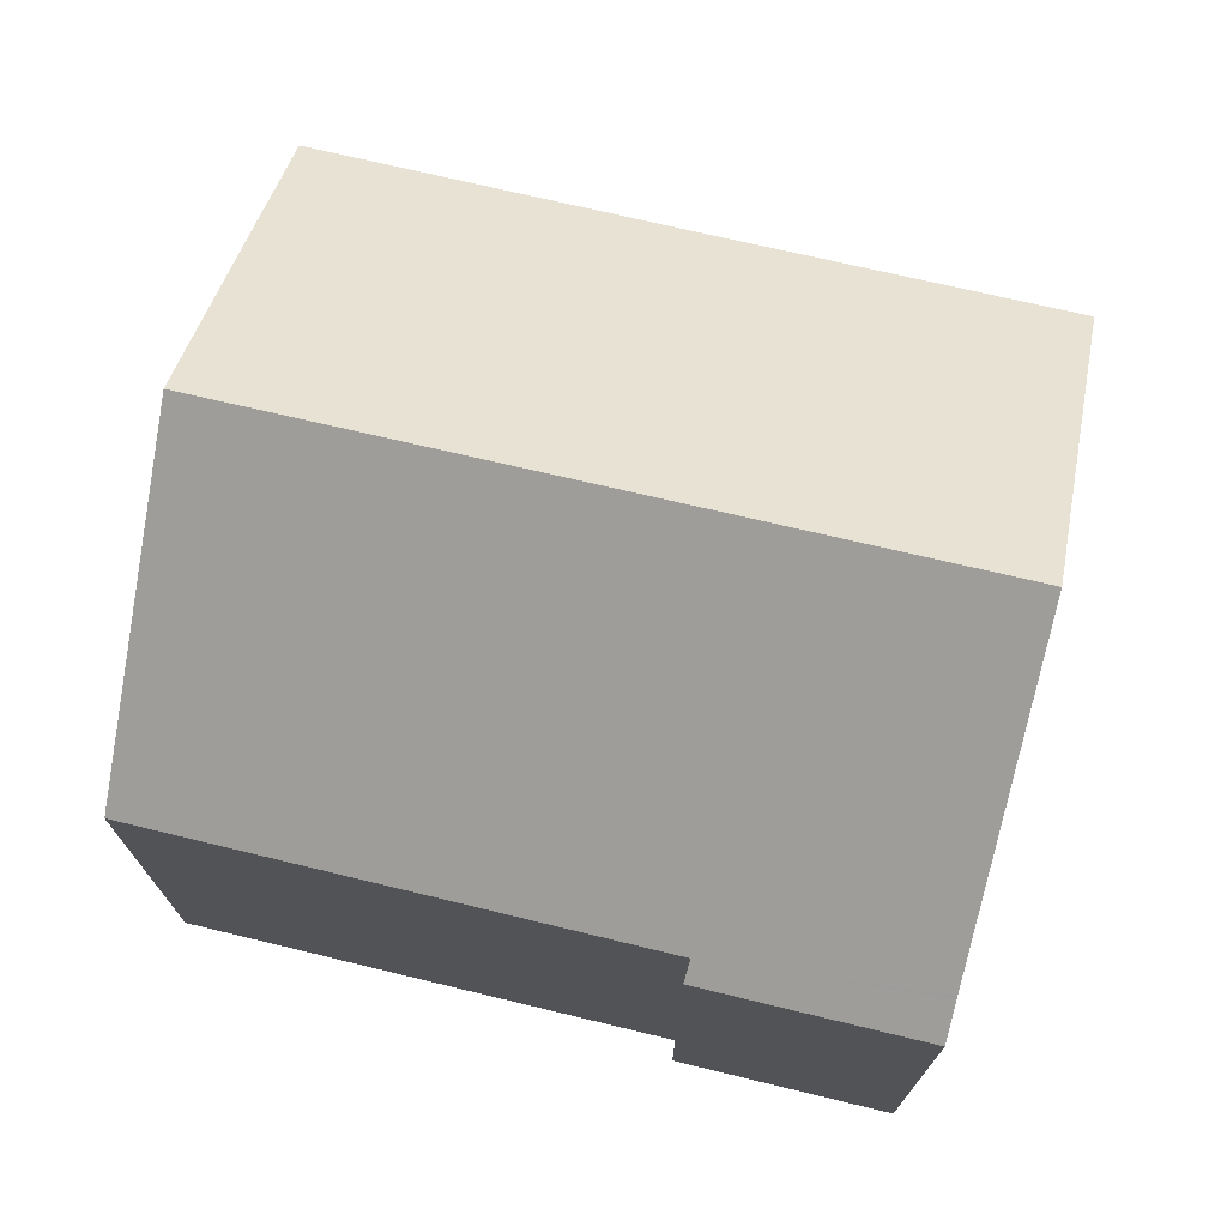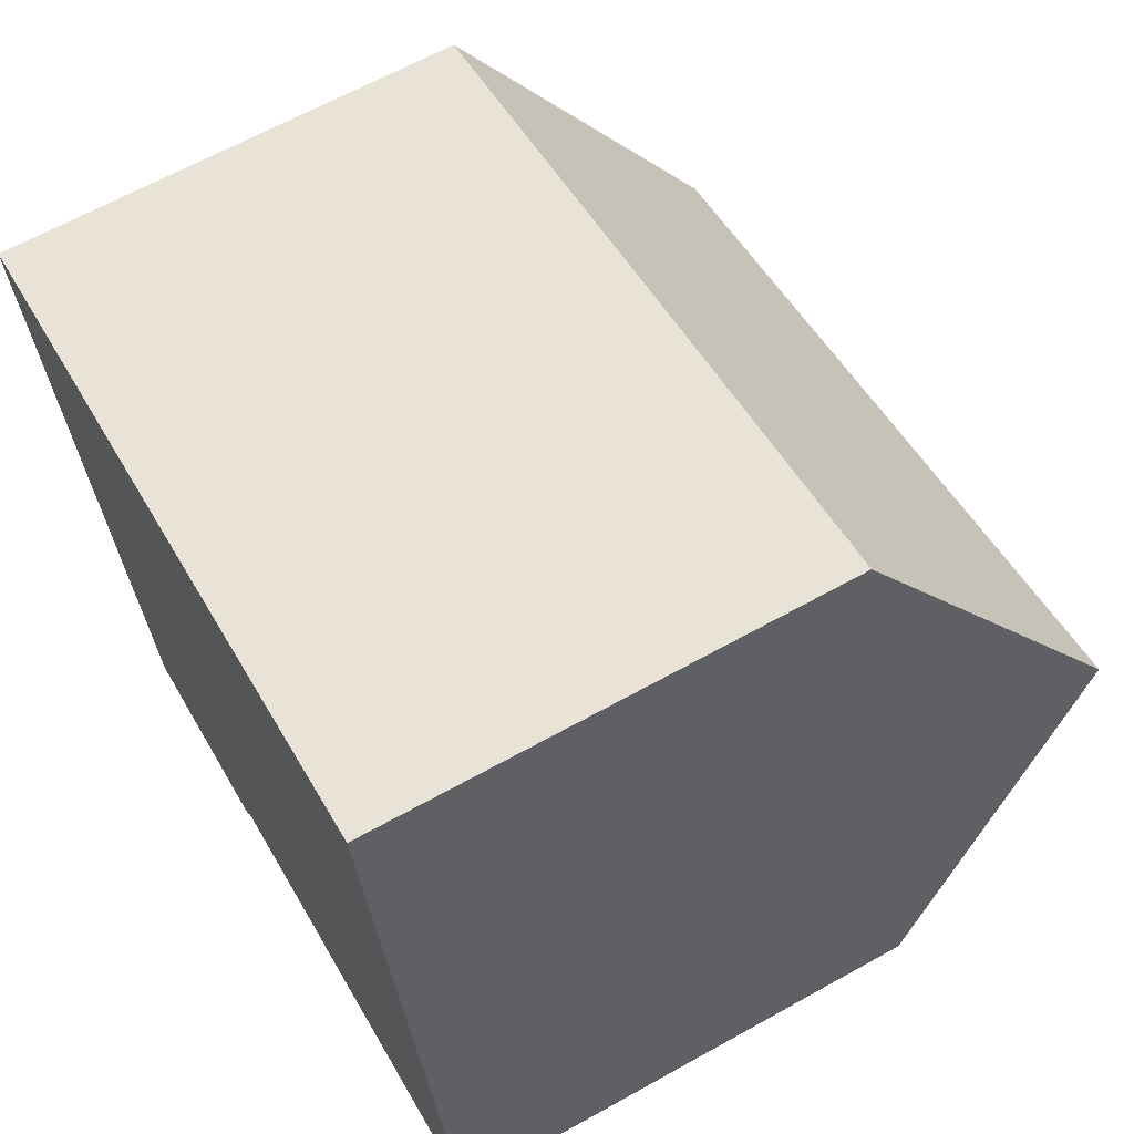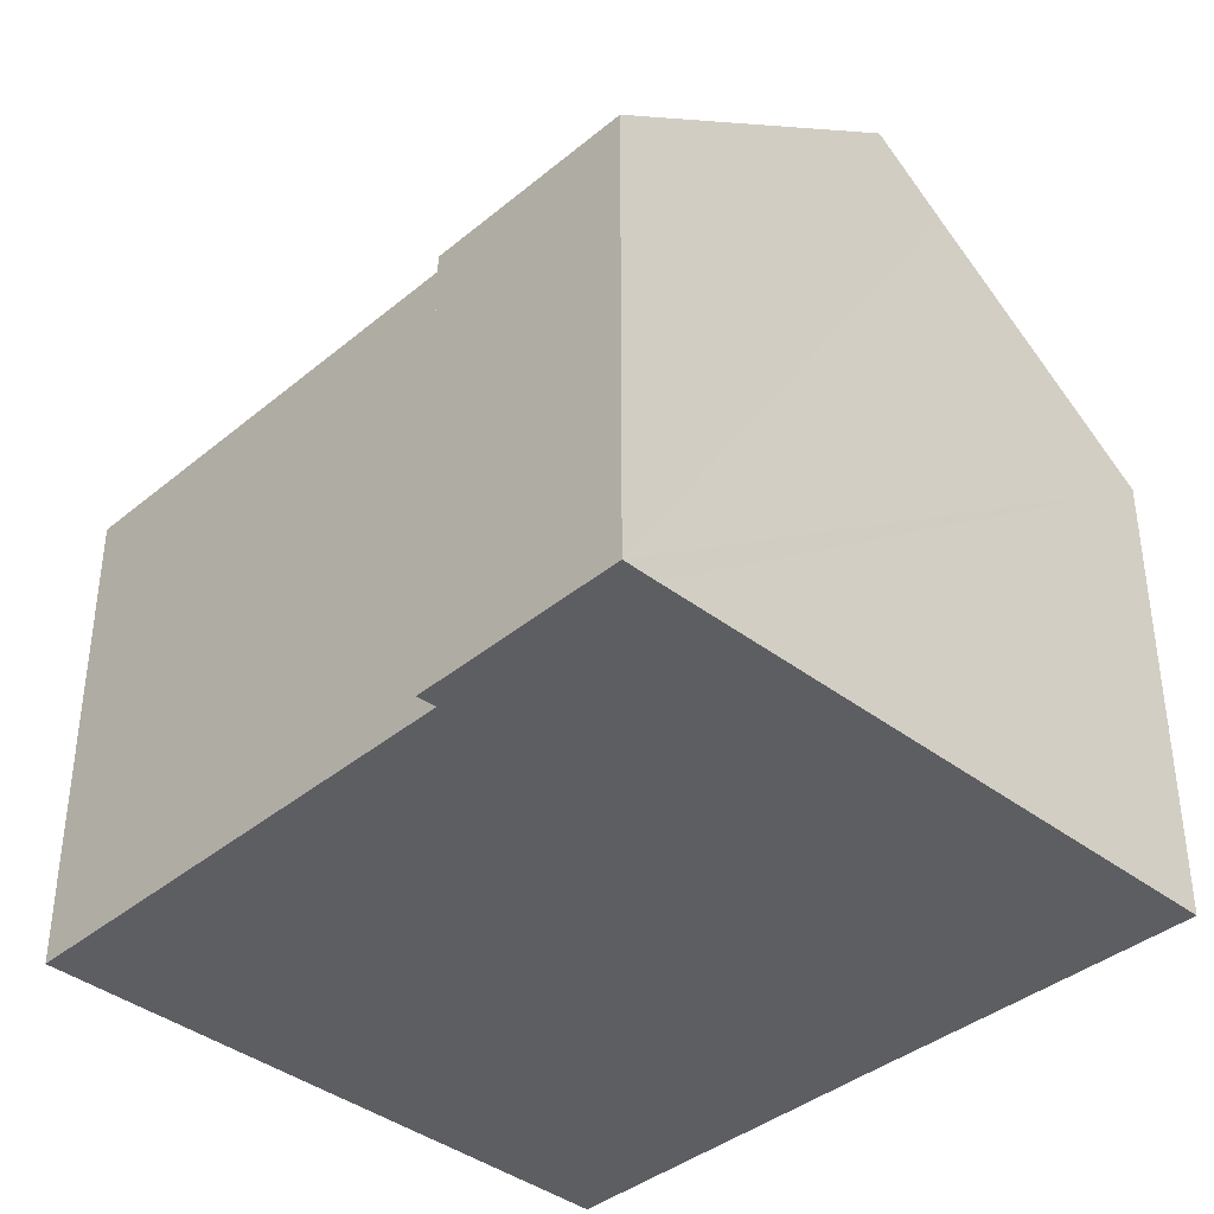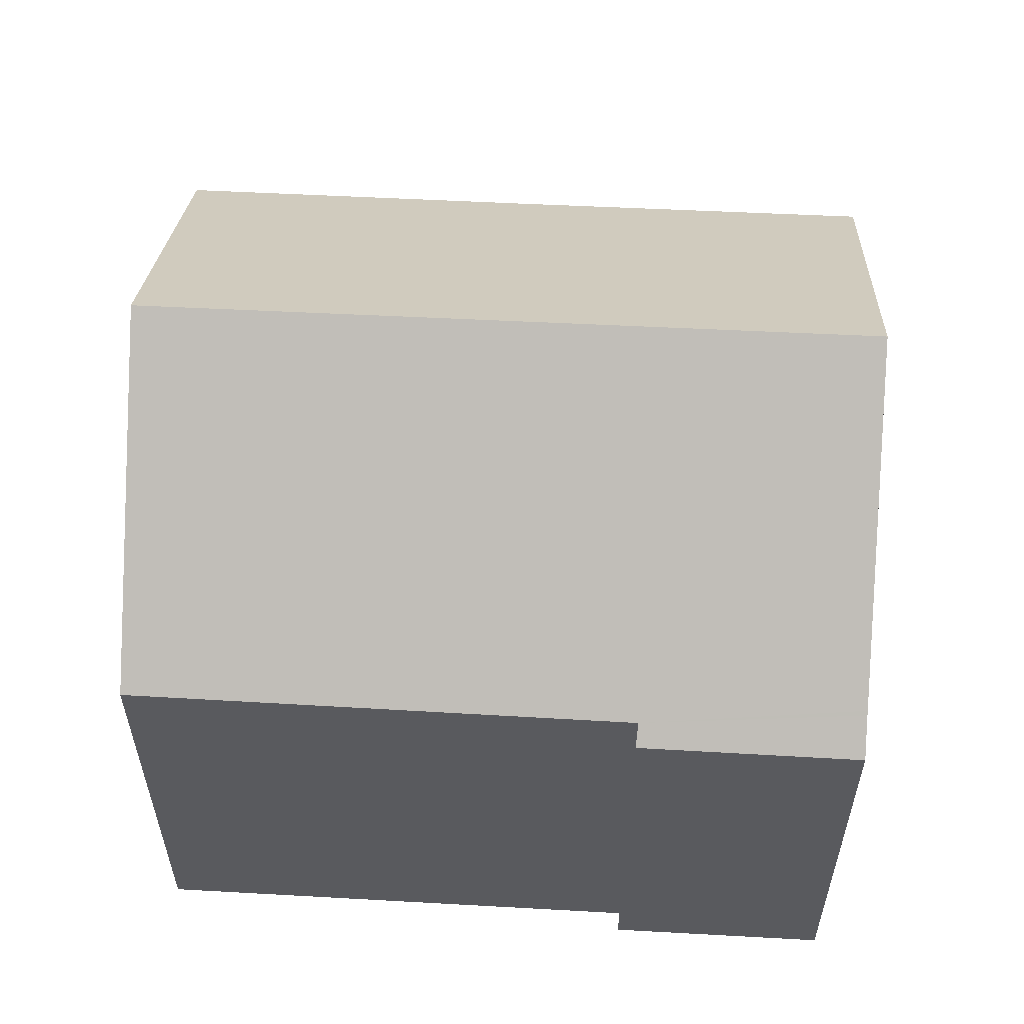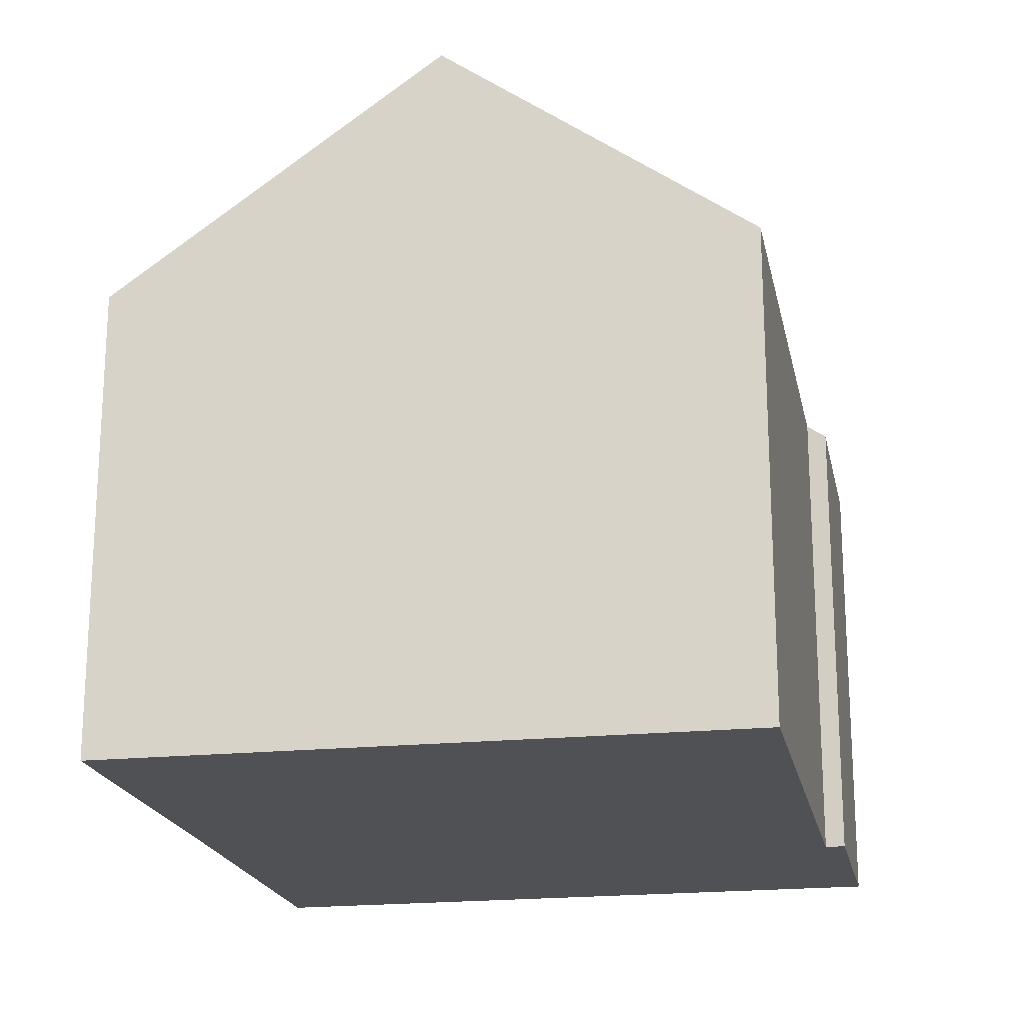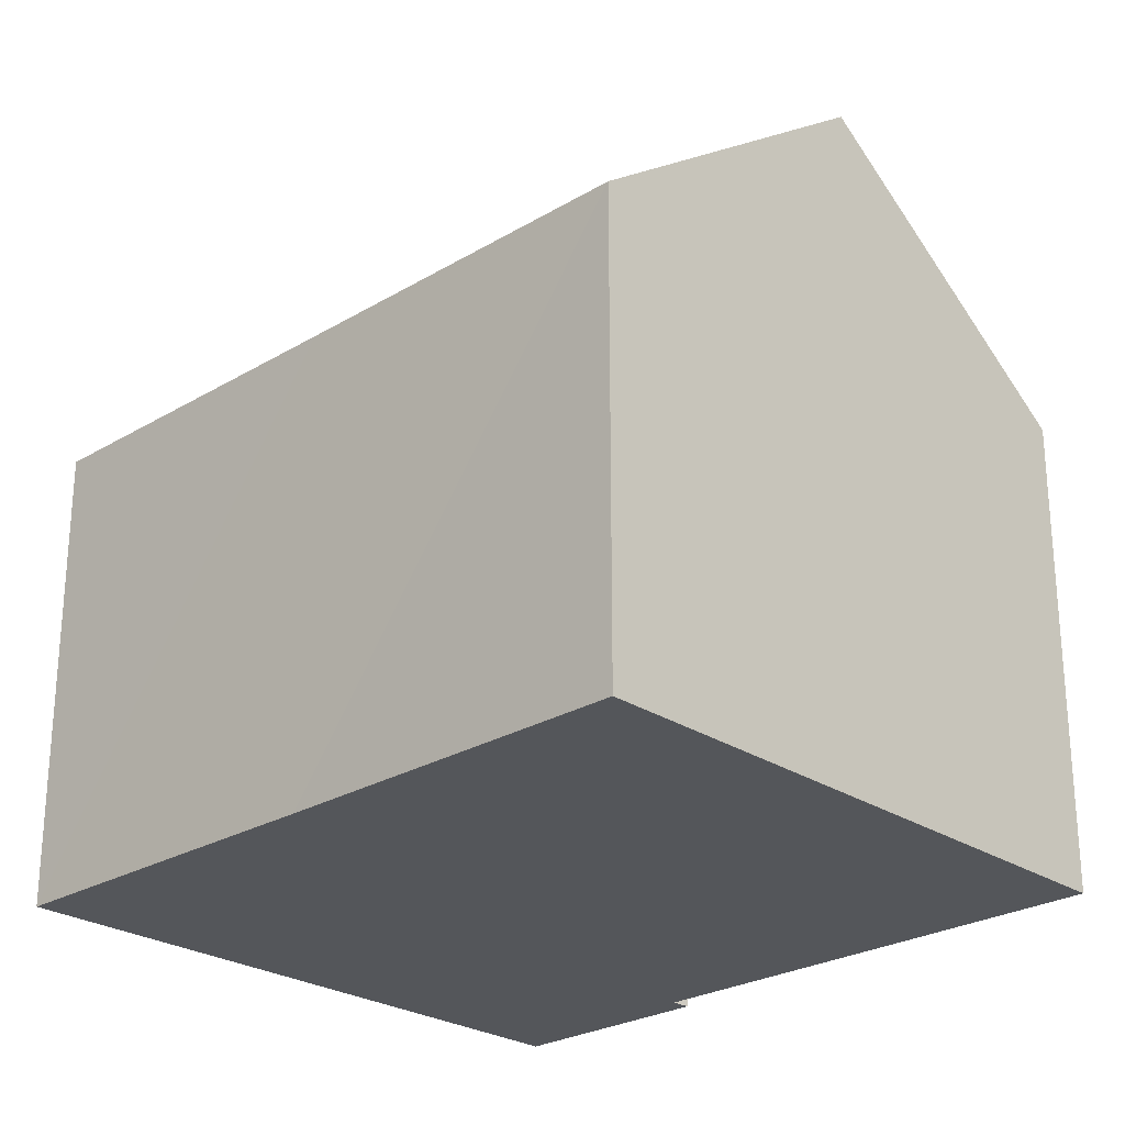
<metadata>
{"format":"obj","ext":"obj","renderer":"f3d","projection":"perspective","resolution":1024,"background":"white","views":[{"elev":73.6,"azim":-179.8,"up":"+Y"},{"elev":64.9,"azim":60.7,"up":"+Z"},{"elev":-38.8,"azim":-147.1,"up":"+Y"},{"elev":58.5,"azim":170.0,"up":"+Y"},{"elev":-19.9,"azim":88.1,"up":"+Y"},{"elev":-25.7,"azim":30.7,"up":"+Y"}]}
</metadata>
<code>
v  1.085 10.05 -4.615
v  10.19 6.691 2.35
v  11.23 10.05 -2.288
v  5.022 6.709 1.139
v  0.83 9.255 -3.515
v  0 6.7 4.103e-16
v  2.16 6.672 -9.272
v  5.169 6.888 -8.268
v  5.253 6.687 -8.541
v  12.2 6.925 -6.603
v  2.035 7.071 -8.722
v  2.047 7.033 -8.774
v  5.253 5.23e-16 -8.541
v  2.16 5.677e-16 -9.272
v  12.2 4.043e-16 -6.603
v  5.169 5.063e-16 -8.268
v  2.047 5.373e-16 -8.774
v  0 0 0
v  2.035 5.341e-16 -8.722
v  1.085 2.826e-16 -4.615
v  0.83 2.152e-16 -3.515
v  5.022 -6.974e-17 1.139
v  10.19 -1.439e-16 2.35
v  11.23 1.401e-16 -2.288
g defaultobject
f 1 2 3
f 2 1 4
f 4 1 5
f 4 5 6
f 7 8 9
f 8 3 10
f 3 8 1
f 1 8 11
f 11 8 12
f 12 8 7
f 13 7 9
f 7 13 14
f 15 8 10
f 8 15 16
f 14 12 7
f 12 14 11
f 11 14 1
f 1 14 5
f 5 14 6
f 6 14 17
f 6 17 18
f 18 17 19
f 18 19 20
f 18 20 21
f 18 4 6
f 4 18 2
f 2 18 22
f 2 22 23
f 23 3 2
f 3 23 10
f 10 23 15
f 15 23 24
f 16 9 8
f 9 16 13
f 22 24 23
f 24 22 18
f 24 18 15
f 15 18 21
f 15 21 16
f 16 21 20
f 16 20 19
f 16 19 13
f 13 19 17
f 13 17 14

</code>
